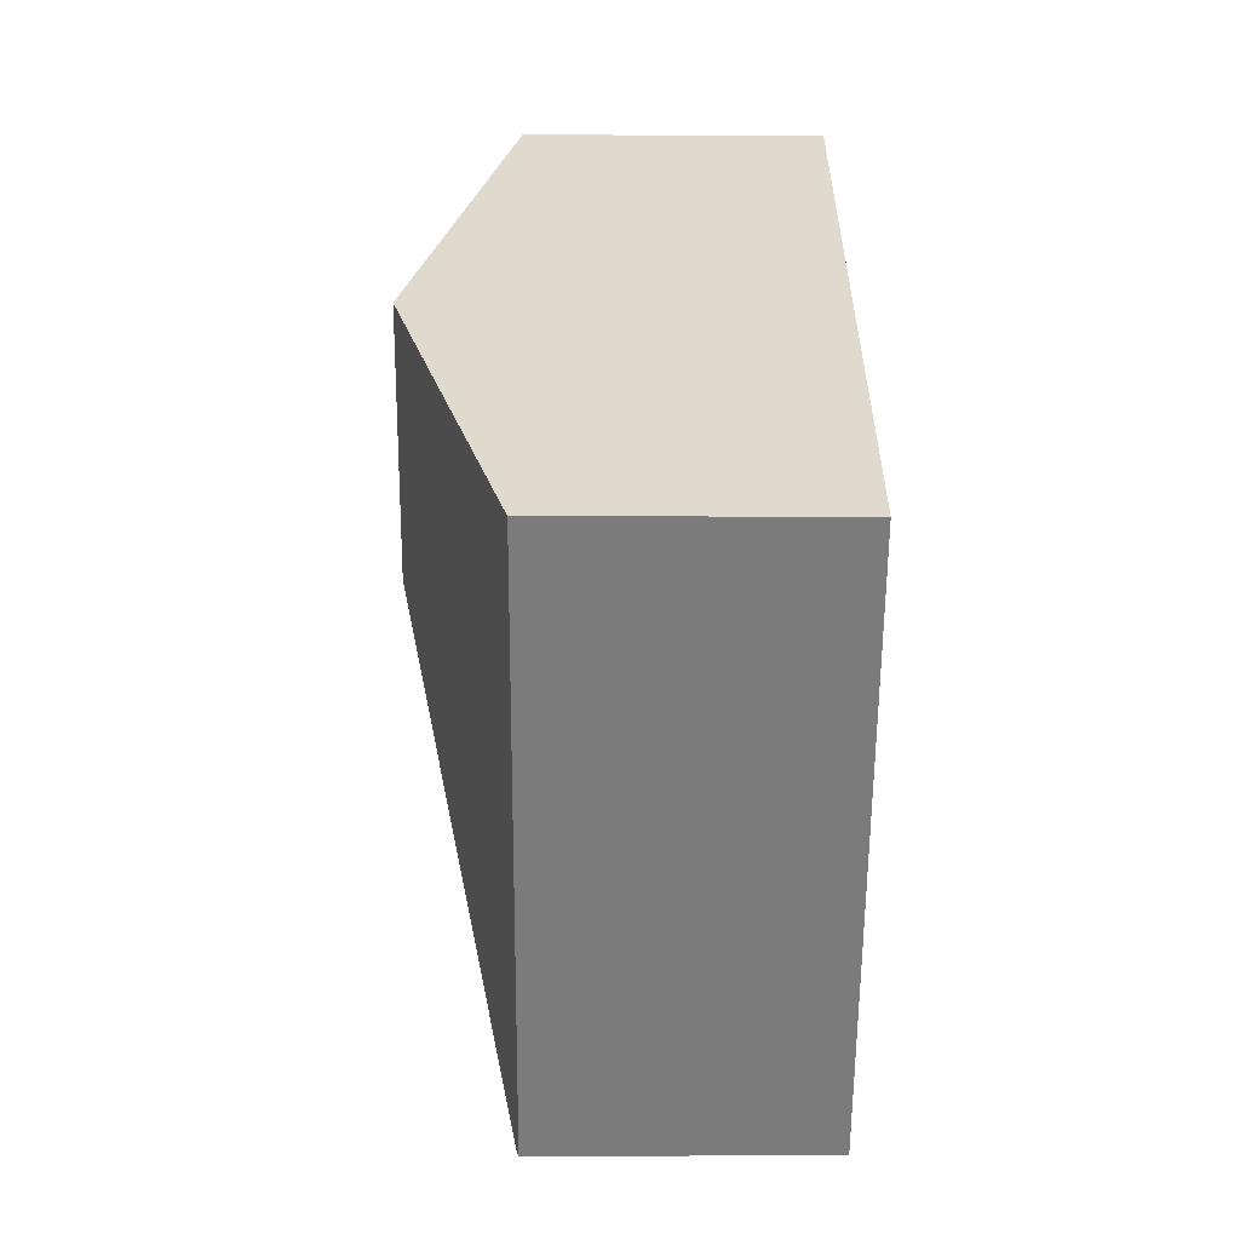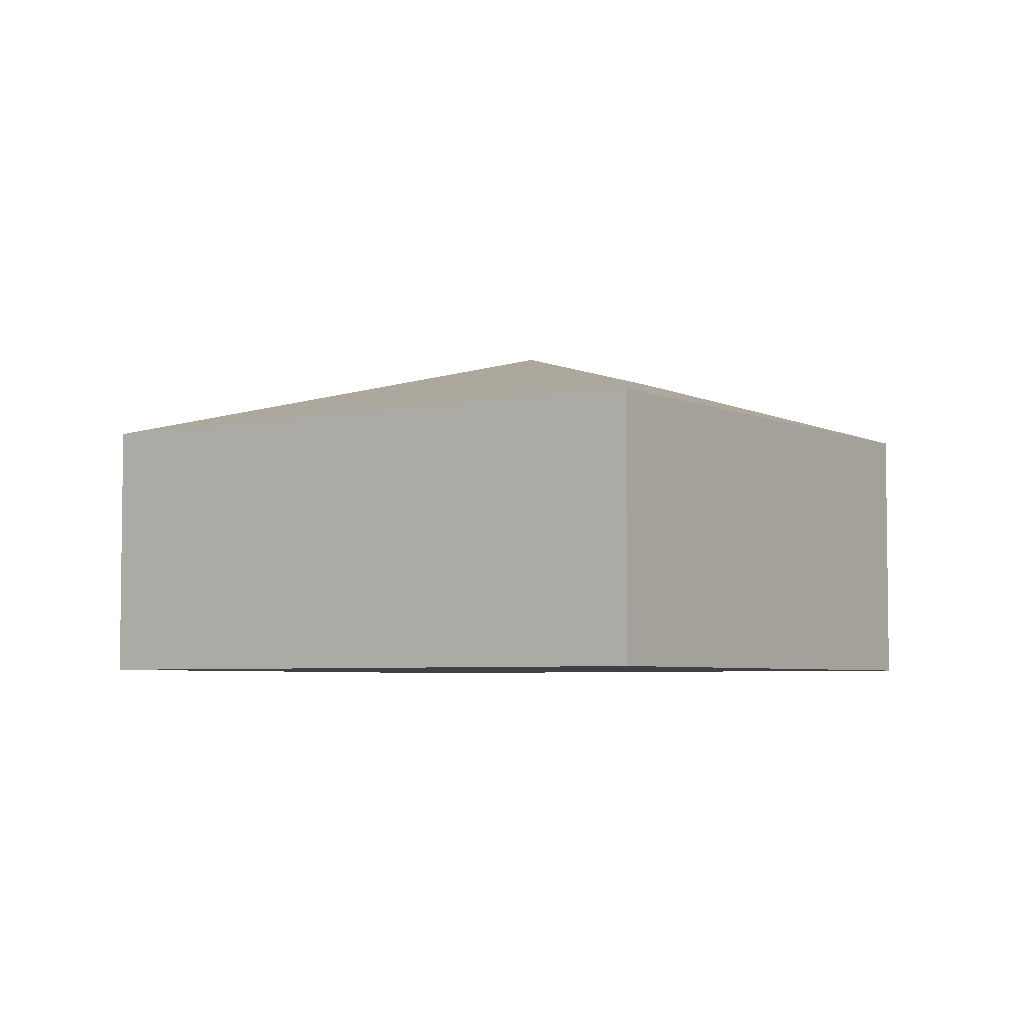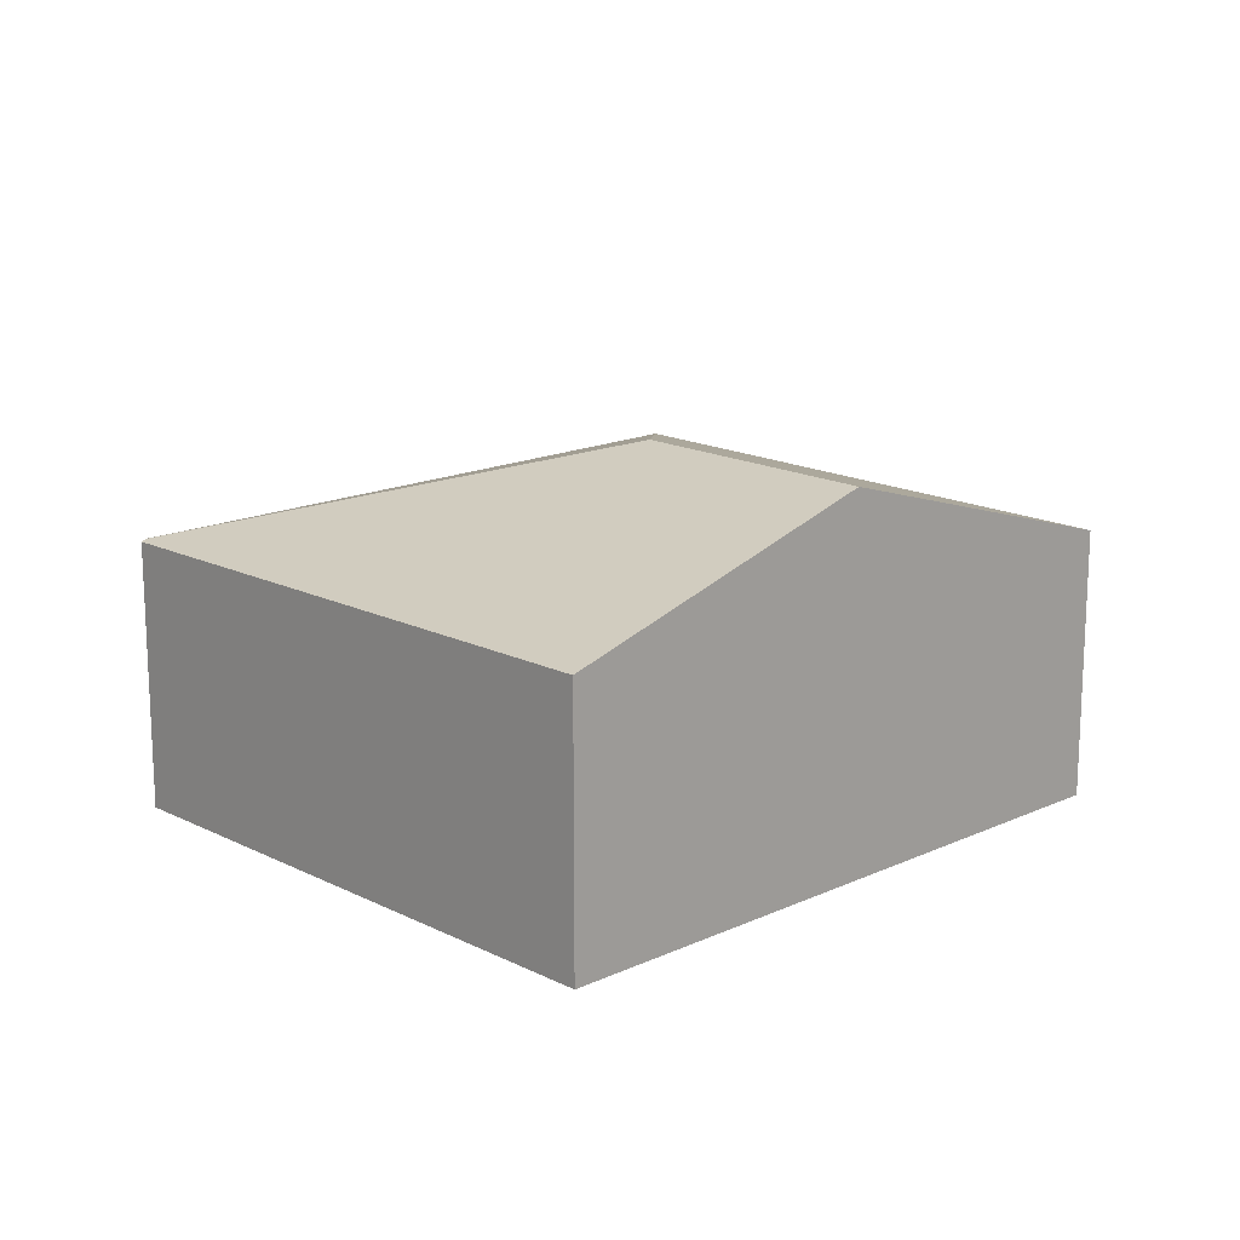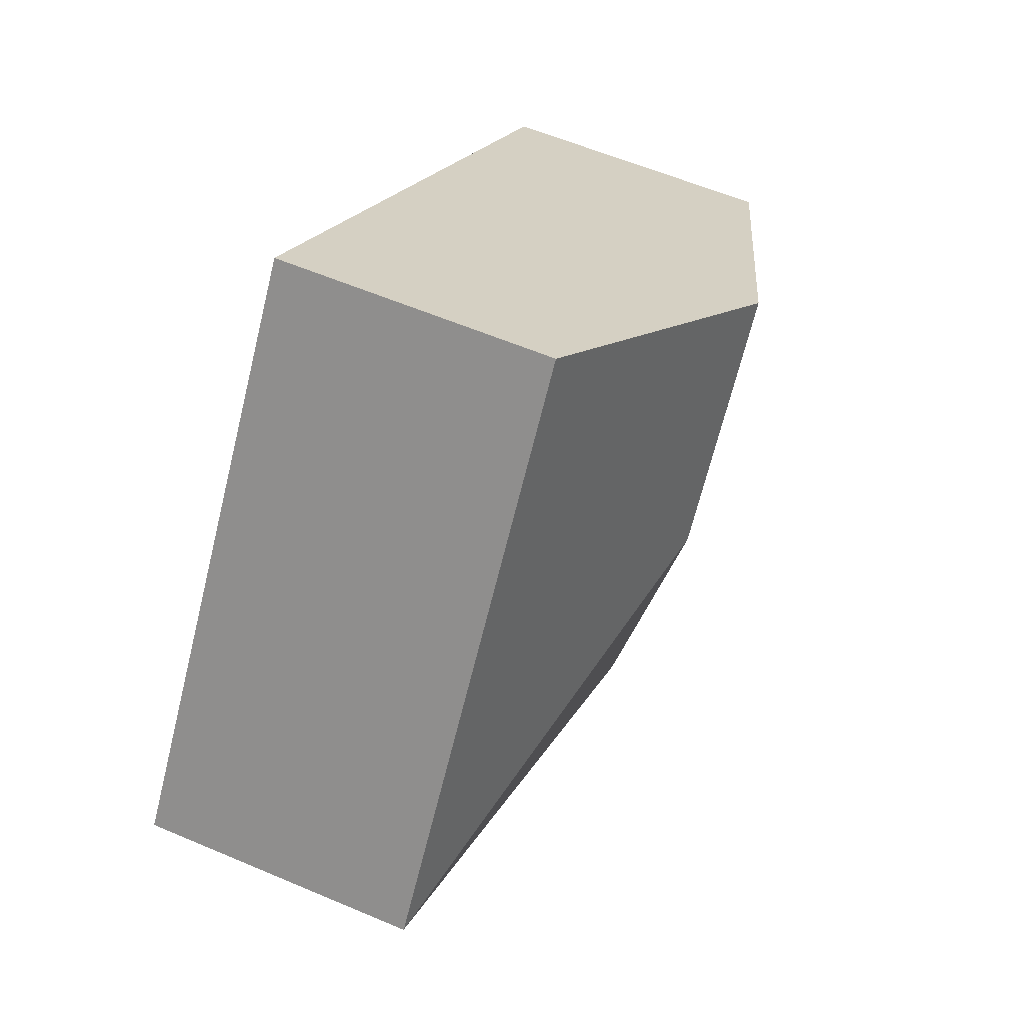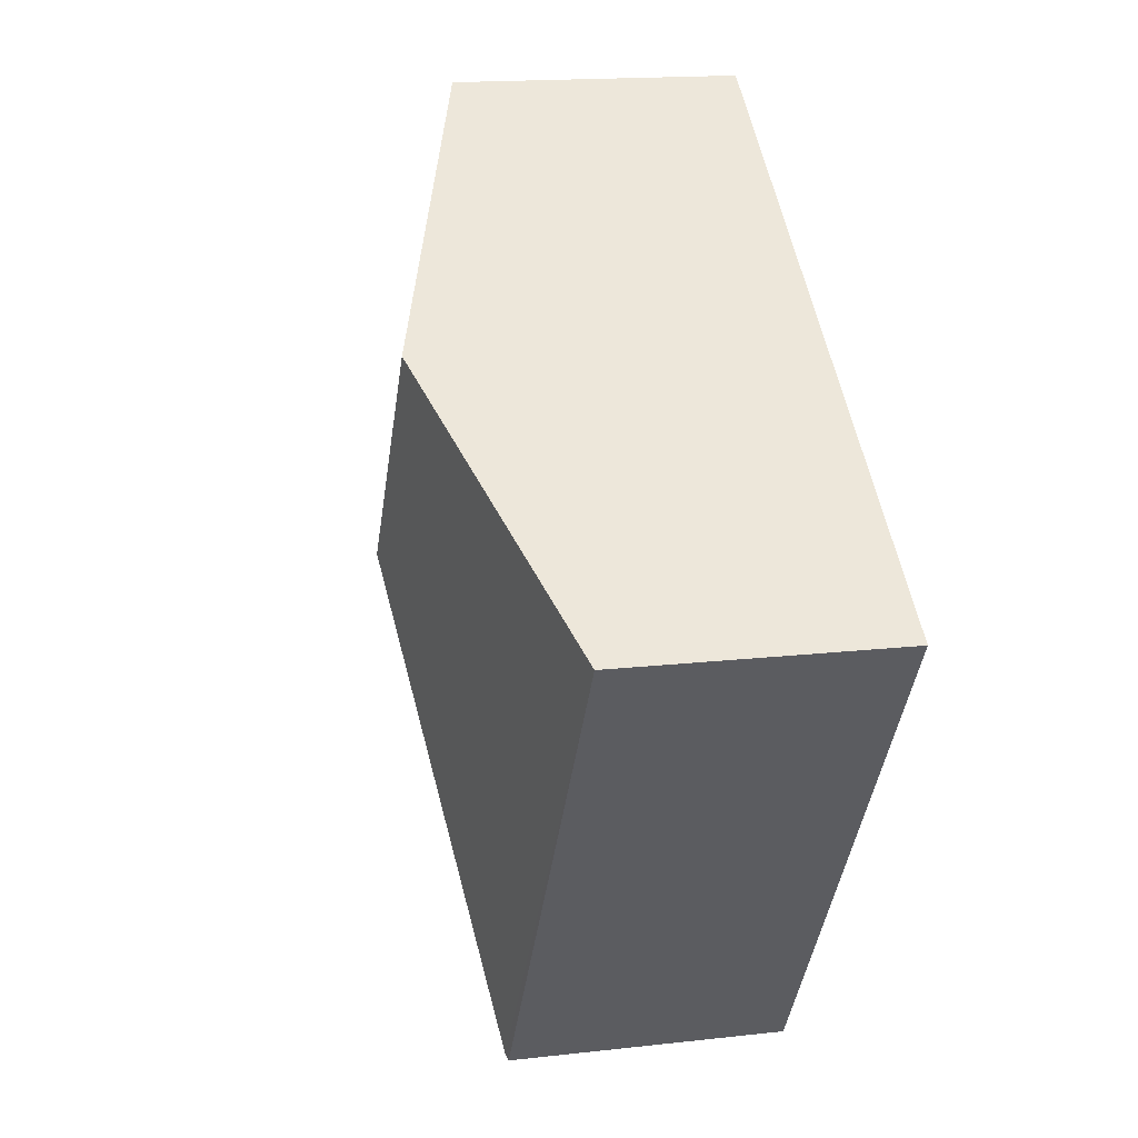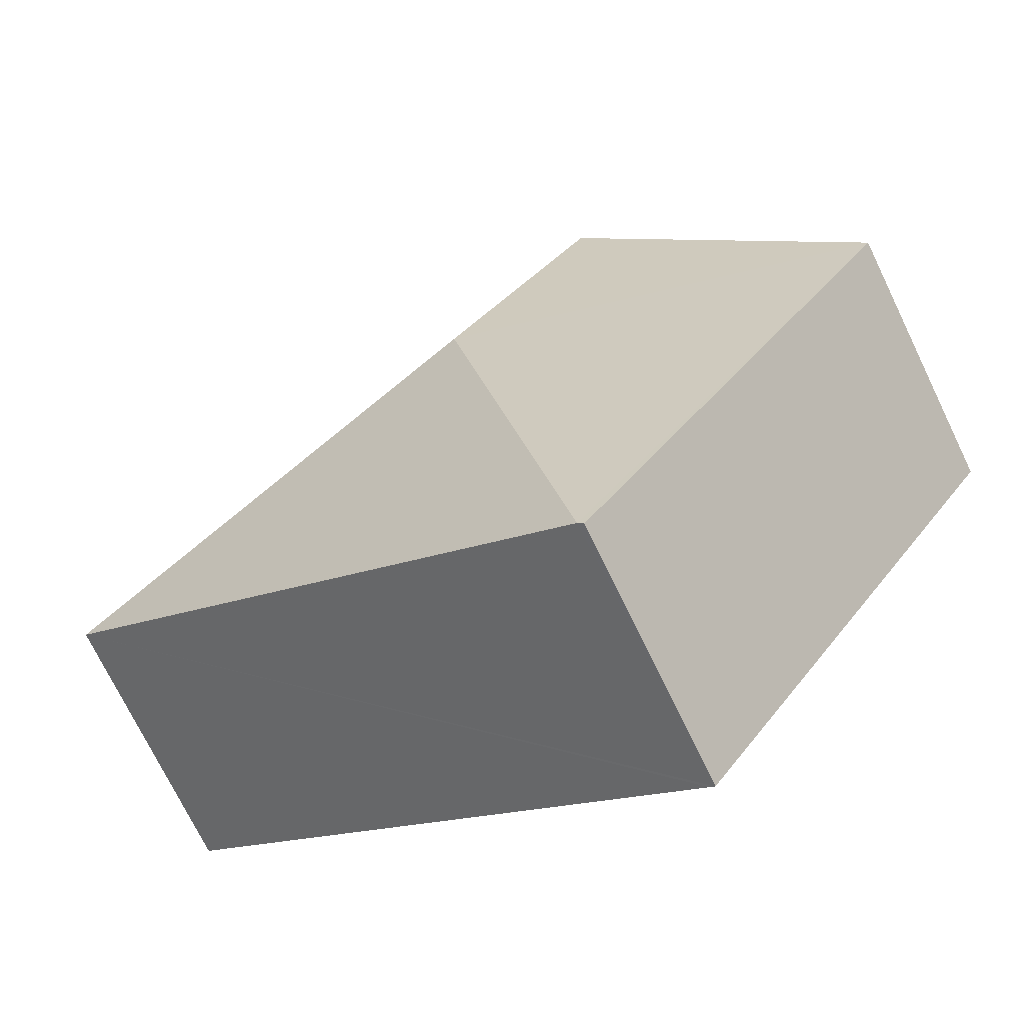
<metadata>
{"format":"obj","ext":"obj","renderer":"f3d","projection":"perspective","resolution":1024,"background":"white","views":[{"elev":-3.0,"azim":-90.9,"up":"+Z"},{"elev":-4.7,"azim":179.8,"up":"+Y"},{"elev":16.4,"azim":-78.9,"up":"+Y"},{"elev":57.4,"azim":114.0,"up":"+Z"},{"elev":16.0,"azim":-103.4,"up":"+Z"},{"elev":-73.2,"azim":-154.1,"up":"+Z"}]}
</metadata>
<code>
v  2.961 2.577 -0.119
v  6.248 1.888 -0.678
v  2.403 1.888 -3.402
v  3.824 1.888 2.734
v  1.908 2.577 1.364
v  0 1.892 1.159e-16
v  2.363 1.874 -3.43
v  0 0 0
v  2.363 2.1e-16 -3.43
v  1.908 -8.352e-17 1.364
v  3.824 -1.674e-16 2.734
v  6.248 4.152e-17 -0.678
v  2.403 2.083e-16 -3.402
g defaultobject
f 1 2 3
f 1 4 2
f 4 1 5
f 6 3 7
f 3 6 1
f 1 6 5
f 7 8 6
f 8 7 9
f 8 5 6
f 5 8 10
f 5 10 4
f 4 10 11
f 11 2 4
f 2 11 12
f 3 9 7
f 9 3 2
f 9 2 13
f 13 2 12
f 10 12 11
f 12 10 8
f 12 8 9
f 12 9 13

</code>
